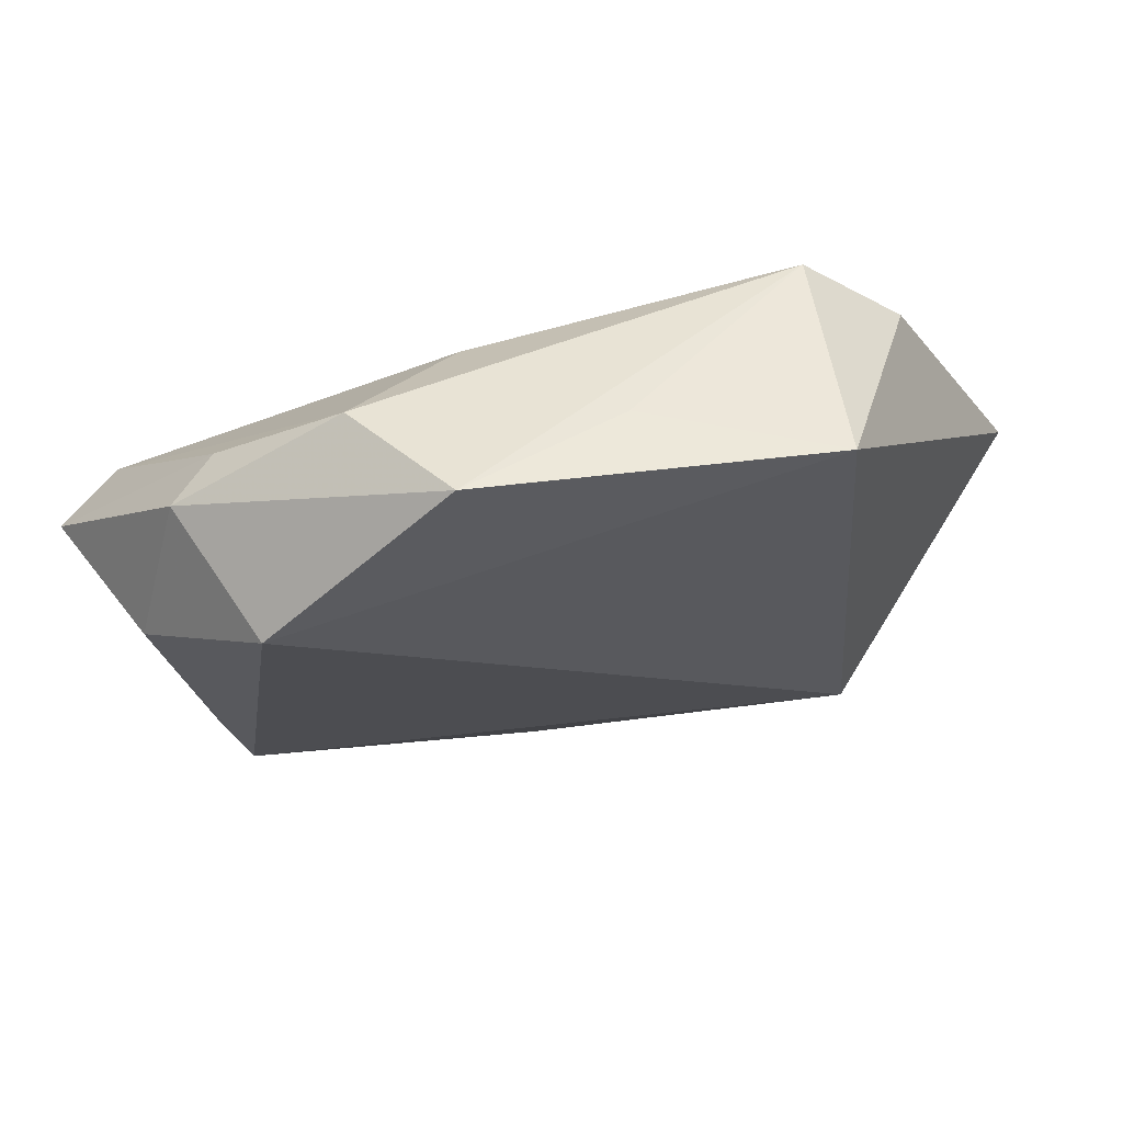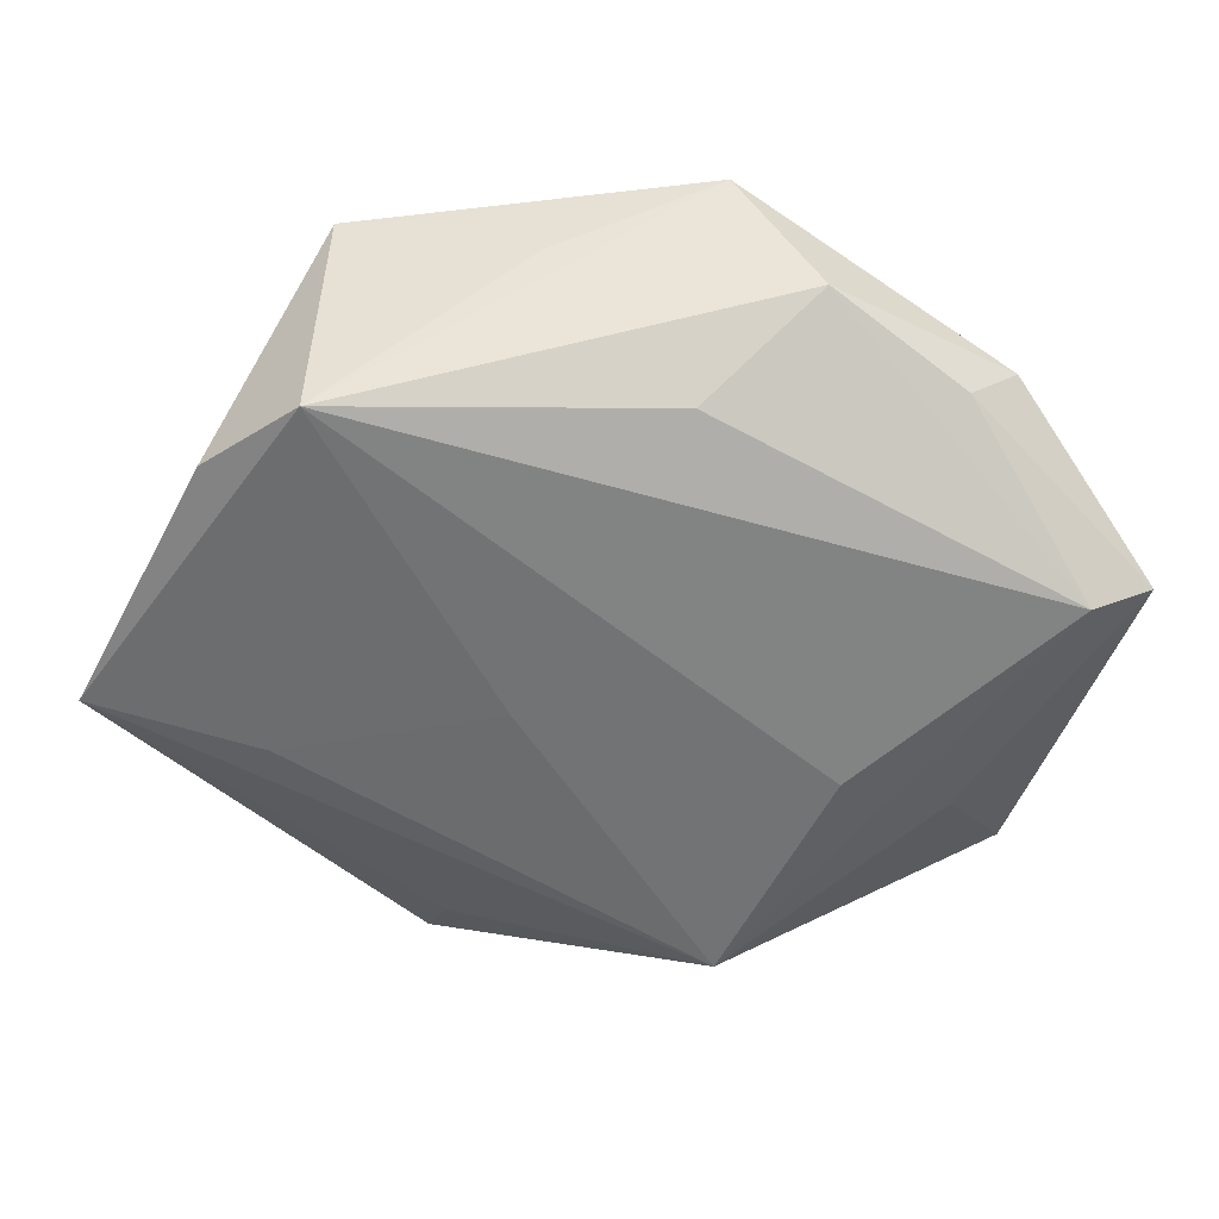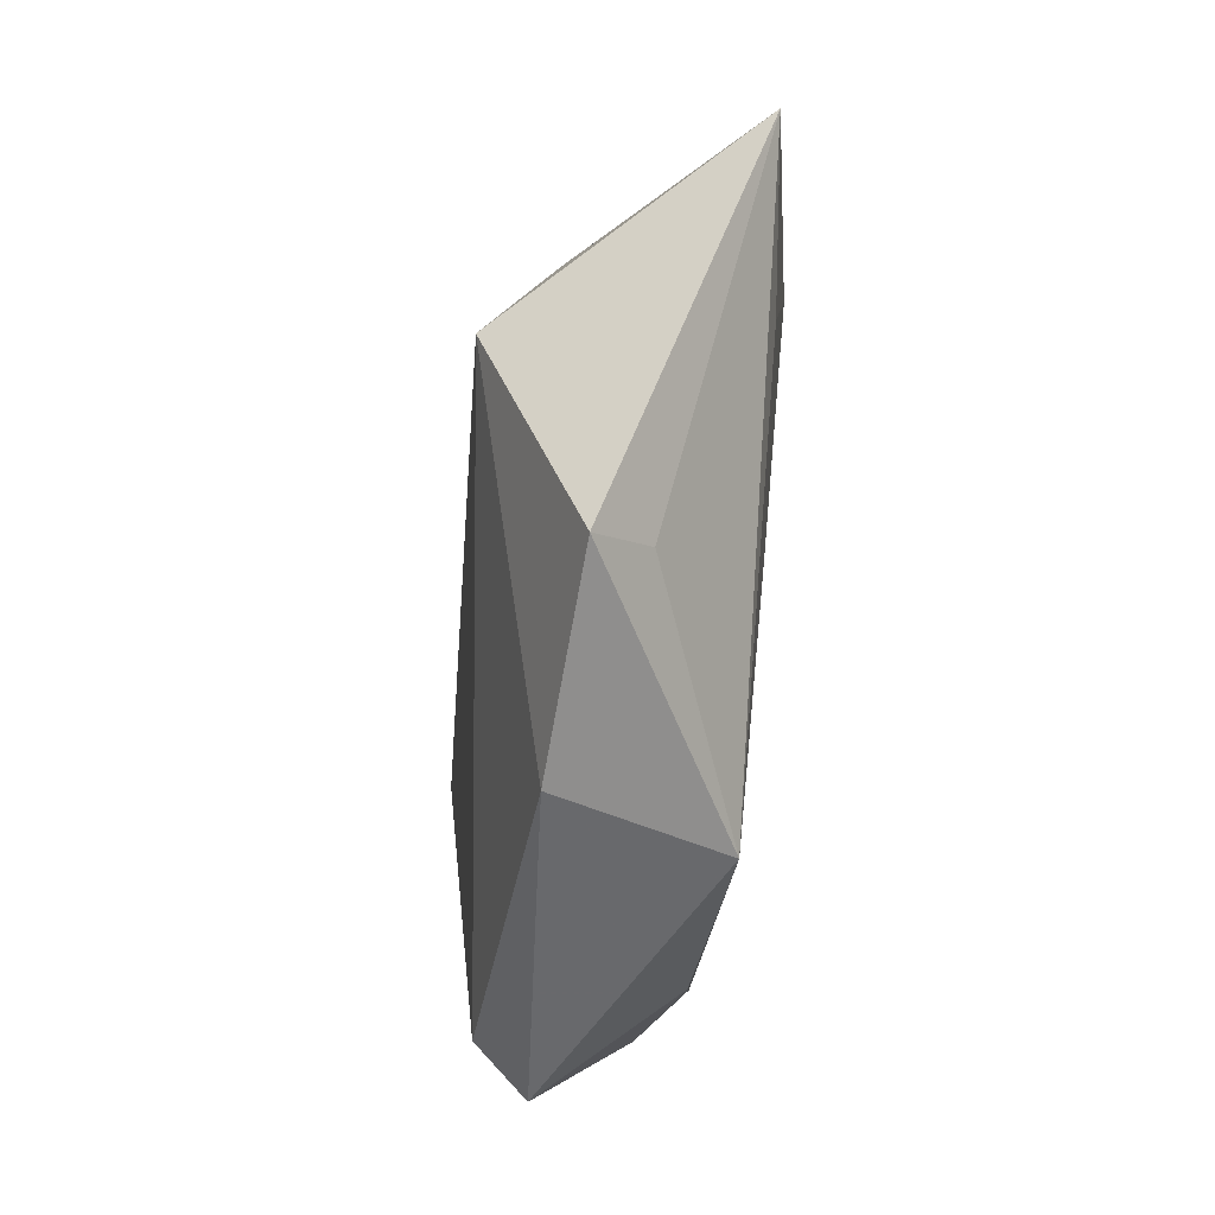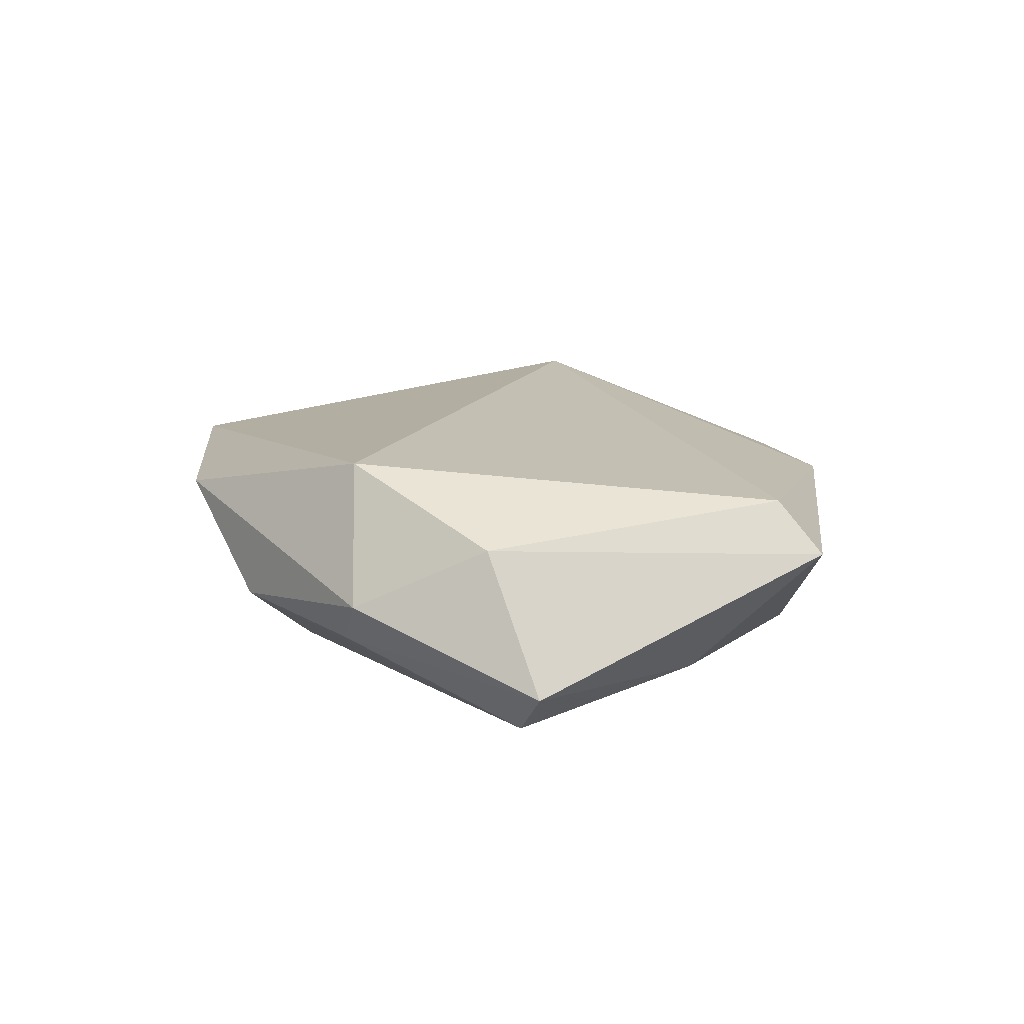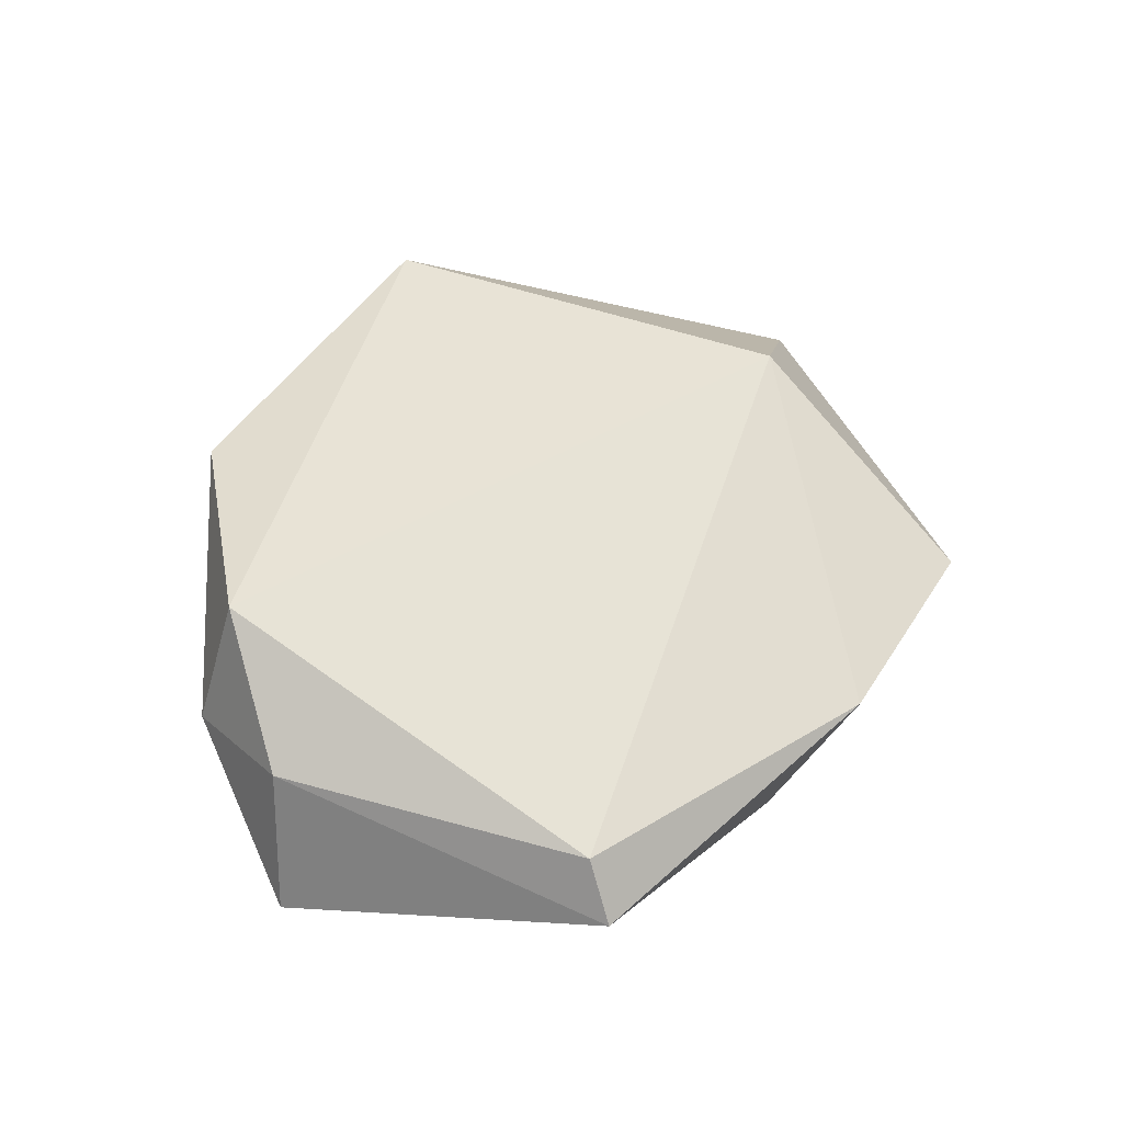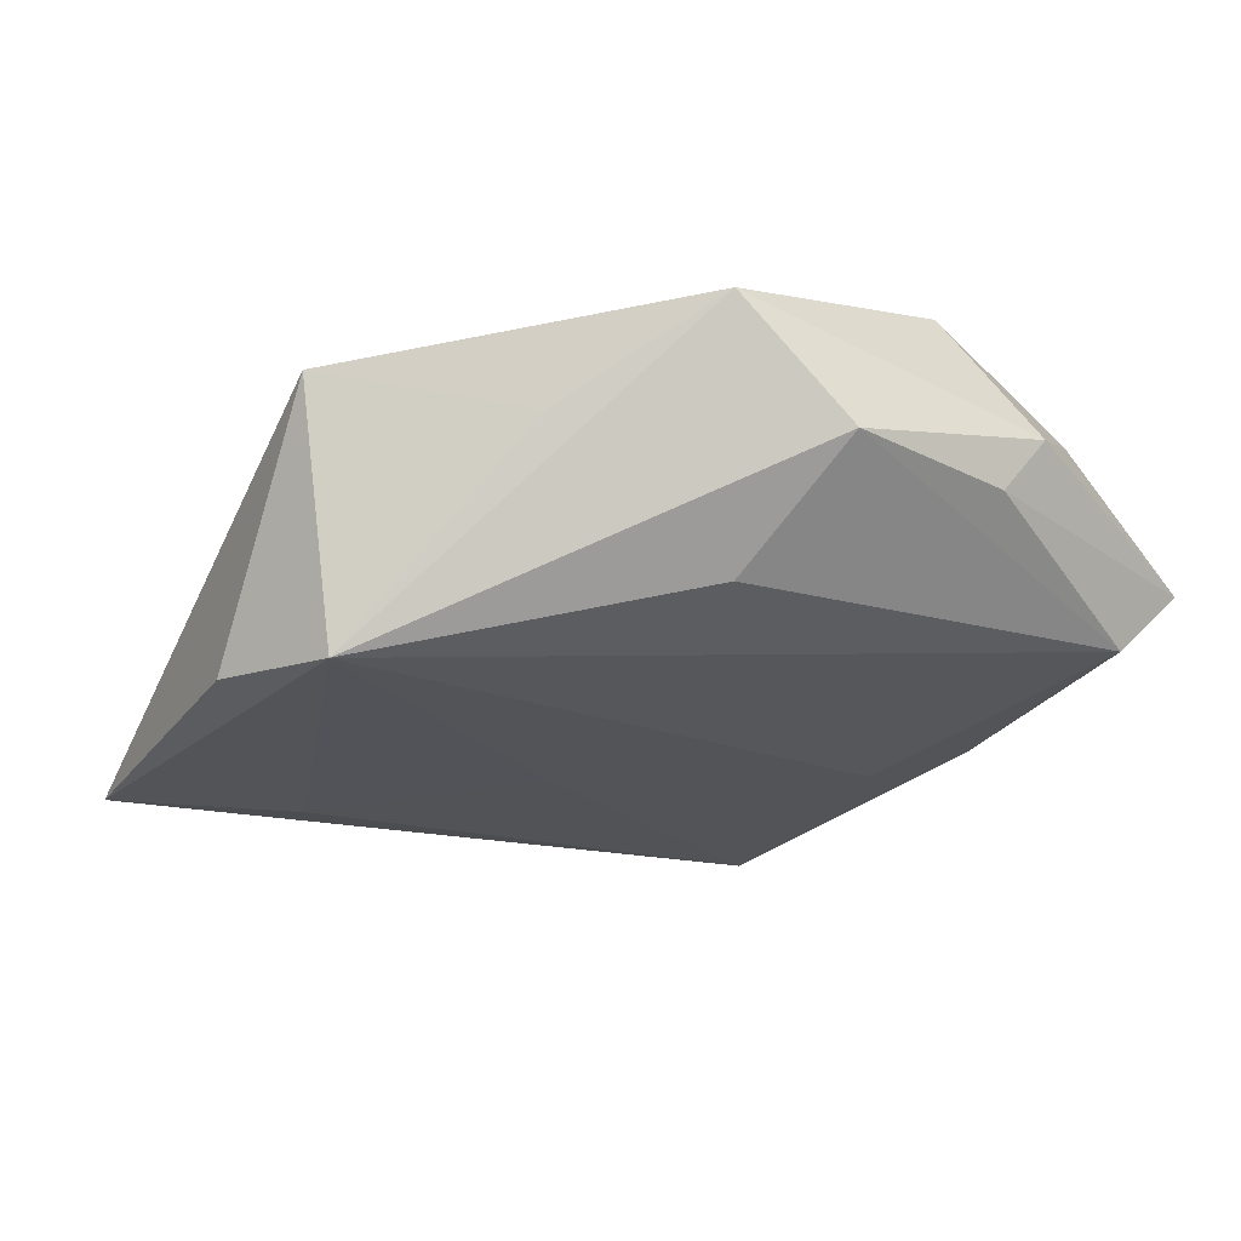
<metadata>
{"format":"obj","ext":"obj","renderer":"f3d","projection":"perspective","resolution":1024,"background":"white","views":[{"elev":67.8,"azim":-9.6,"up":"+Y"},{"elev":29.9,"azim":-178.2,"up":"+Y"},{"elev":-72.1,"azim":82.9,"up":"+Y"},{"elev":12.7,"azim":-102.6,"up":"+Z"},{"elev":56.1,"azim":-61.5,"up":"+Z"},{"elev":61.9,"azim":172.1,"up":"+Y"}]}
</metadata>
<code>
v -0.02939 0.02373 0.01442
v 0.0283 0.02772 -0.01474
v 0.02107 -0.04289 0.004686
v -0.03629 0.02512 -0.0004386
v -0.03516 -0.02466 0.009078
v 0.03397 -0.01109 -0.01069
v 0.03849 0.02 -0.01146
v -0.00932 -0.03491 -0.01222
v -0.04173 0.01105 0.006569
v -0.02089 -0.01154 -0.01429
v 0.02998 -0.01404 0.01635
v -0.043 0.007614 -0.01351
v -0.04947 0.007003 -0.008332
v -0.009432 0.04019 0.00917
v 0.01863 -0.03667 -0.001108
v -0.01837 0.03483 -0.002784
v -0.03154 0.02535 -0.005143
v -0.03861 -0.02892 0.003281
v 0.007764 0.0359 0.001962
v -0.03171 -0.01552 -0.0112
v -0.006572 0.02647 -0.01147
v 0.05254 -0.006988 -0.008673
v 0.01043 -0.00484 -0.0134
v -0.002438 -0.04155 0.005969
v 0.02774 0.03535 0.009133
f 14 2 16
f 22 25 11
f 1 25 14
f 1 5 11
f 11 25 1
f 3 22 11
f 19 2 14
f 14 25 19
f 19 25 2
f 2 22 6
f 6 22 8
f 2 25 7
f 7 22 2
f 25 22 7
f 13 12 20
f 20 12 8
f 10 12 2
f 8 12 10
f 21 16 2
f 2 12 21
f 21 12 16
f 5 1 9
f 13 9 4
f 4 9 1
f 14 16 4
f 4 1 14
f 8 3 24
f 11 5 24
f 24 3 11
f 8 22 15
f 15 3 8
f 22 3 15
f 2 6 23
f 23 6 8
f 23 10 2
f 8 10 23
f 16 12 17
f 17 4 16
f 17 12 13
f 13 4 17
f 8 24 18
f 18 24 5
f 18 20 8
f 13 20 18
f 18 9 13
f 5 9 18

</code>
